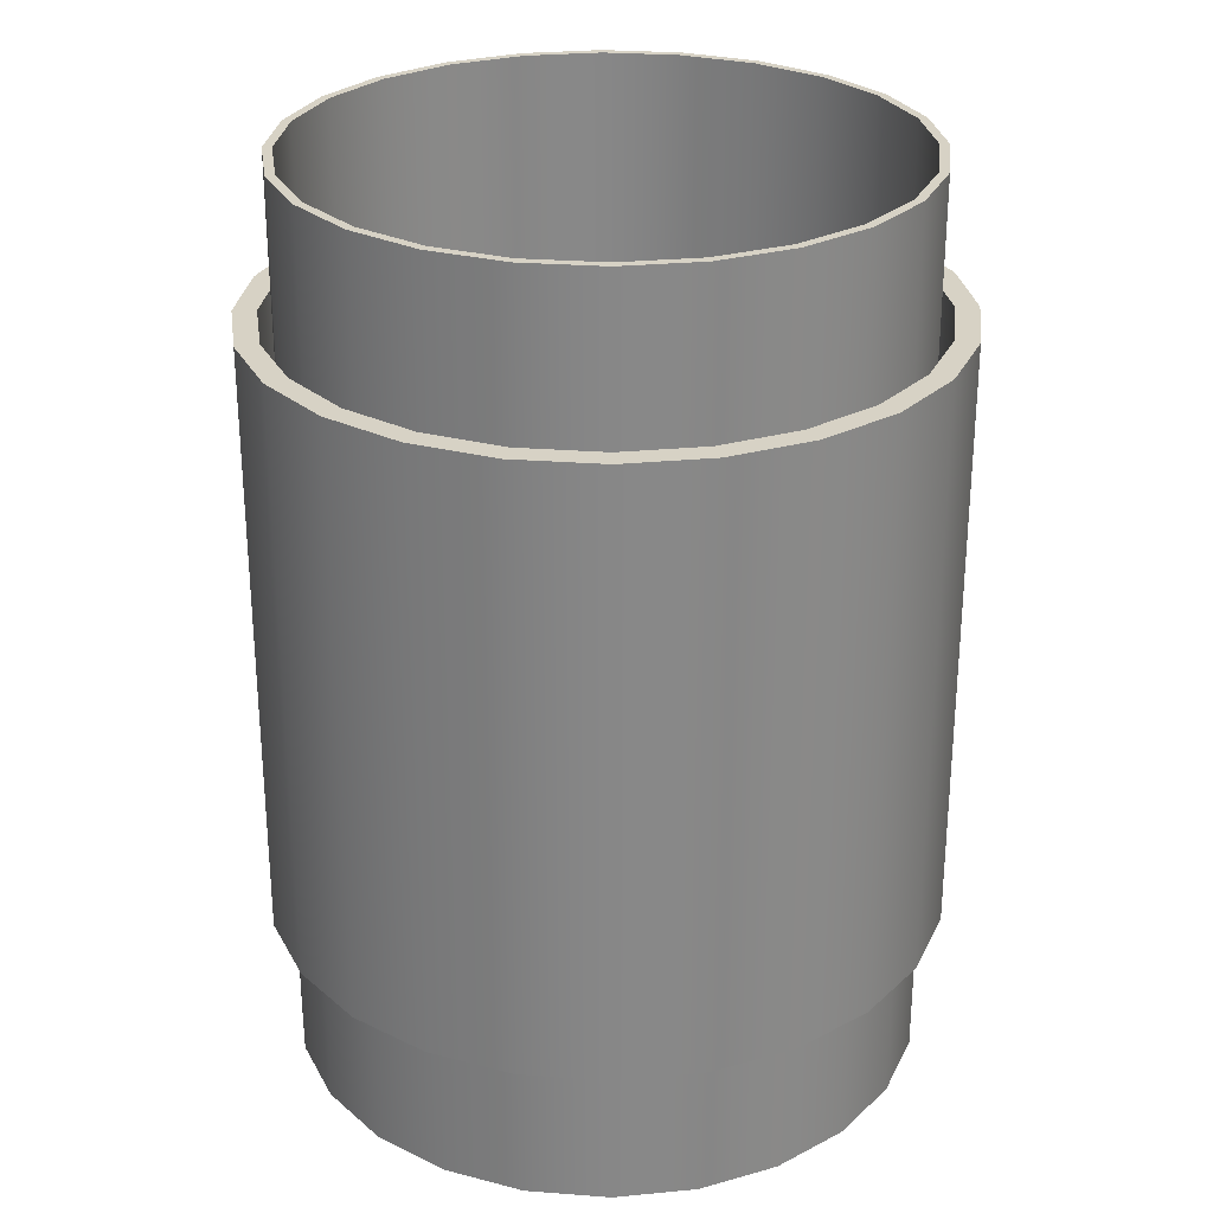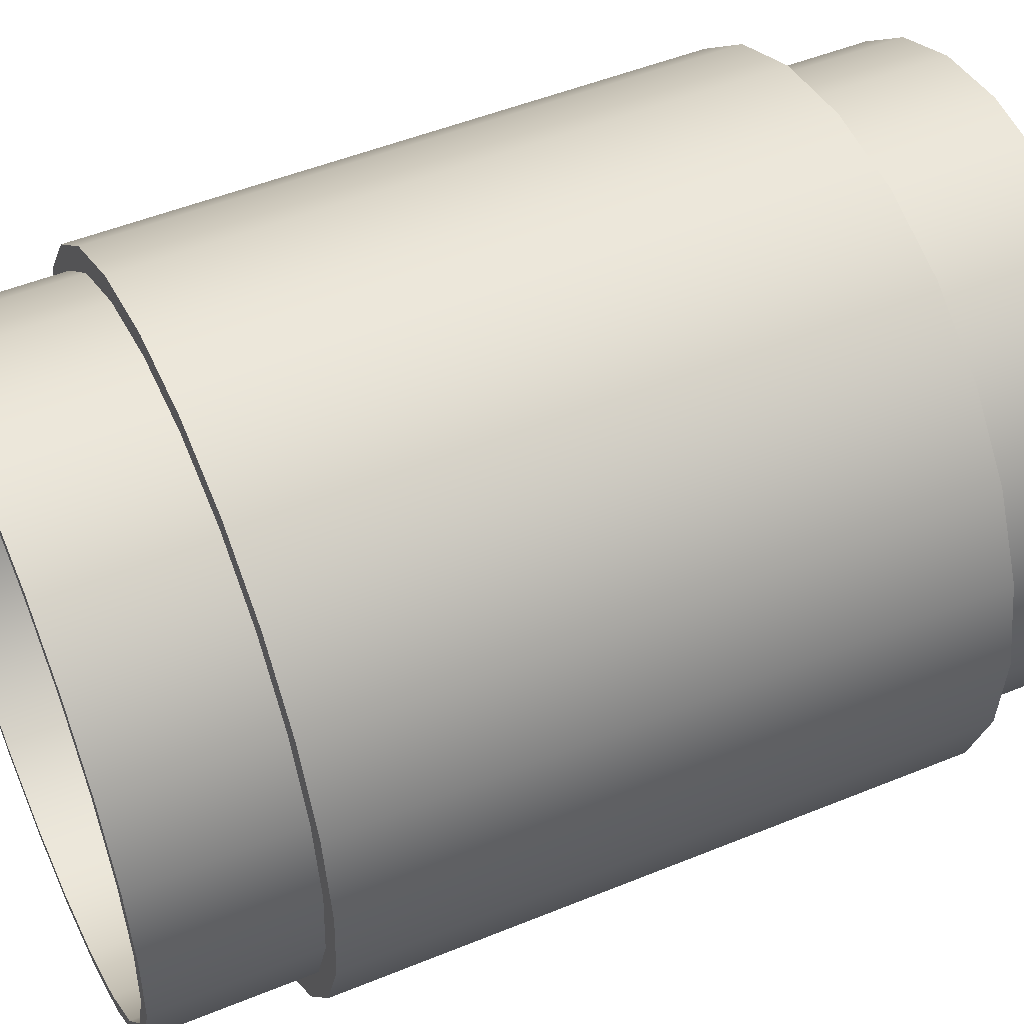
<metadata>
{"format":"obj","ext":"obj","renderer":"f3d","projection":"perspective","resolution":1024,"background":"white","views":[{"elev":27.6,"azim":-109.4,"up":"+Y"},{"elev":50.0,"azim":65.8,"up":"+Z"}]}
</metadata>
<code>
v 0.1696 0.2755 0.192
v 0.1141 -0.1843 0.2294
v 0.1696 -0.1843 0.192
v 0.1141 0.2755 0.2294
v 0.1693 -0.1843 0.1122
v 0.2135 -0.1843 0.1416
v 0.158 0.2755 0.1789
v 0.05087 -0.1843 0.2511
v 0.1925 -0.1843 0.0646
v 0.1344 -0.1843 0.1522
v 0.2135 0.2755 0.1416
v 0.2027 -0.1843 0.01257
v 0.199 0.2755 0.1319
v 0.1063 0.2755 0.2137
v 0.05087 0.2755 0.2511
v 0.09047 -0.1843 0.1818
v 0.2429 -0.1843 0.08149
v 0.192 -0.1843 -0.1696
v 0.158 -0.2998 0.1789
v -0.01586 -0.1843 0.2557
v 0.04032 -0.1843 0.199
v 0.2429 0.2755 0.08149
v 0.2294 -0.1843 -0.1141
v 0.2263 0.2755 0.07594
v 0.199 -0.1843 -0.04032
v 0.199 -0.2998 0.1319
v 0.1063 -0.2998 0.2137
v 0.0474 0.2755 0.234
v -0.01586 0.2755 0.2557
v 0.2557 -0.1843 0.01586
v 0.2511 -0.1843 -0.05087
v 0.2294 0.2755 -0.1141
v 0.1818 -0.1843 -0.09047
v -0.08149 -0.1843 0.2429
v -0.01257 -0.1843 0.2027
v 0.2557 0.2755 0.01586
v 0.2383 0.2755 0.01477
v 0.2511 0.2755 -0.05087
v 0.2263 -0.2998 0.07594
v 0.192 0.2755 -0.1696
v 0.1416 -0.1843 -0.2135
v 0.0474 -0.2998 0.234
v -0.01477 0.2755 0.2383
v -0.08149 0.2755 0.2429
v -0.0646 -0.1843 0.1925
v 0.1416 0.2755 -0.2135
v 0.2137 0.2755 -0.1063
v 0.234 0.2755 -0.0474
v 0.1522 -0.1843 -0.1344
v -0.07594 0.2755 0.2263
v -0.1416 -0.1843 0.2135
v -0.1122 -0.1843 0.1693
v 0.2383 -0.2998 0.01477
v 0.1789 0.2755 -0.158
v 0.1122 -0.1843 -0.1693
v 0.08149 0.2755 -0.2429
v -0.01477 -0.2998 0.2383
v -0.1319 0.2755 0.199
v -0.1416 0.2755 0.2135
v 0.08149 -0.1843 -0.2429
v 0.0646 -0.1843 -0.1925
v 0.1319 0.2755 -0.199
v 0.234 -0.2998 -0.0474
v 0.2137 -0.2998 -0.1063
v -0.07594 -0.2998 0.2263
v -0.192 -0.1843 0.1696
v -0.1522 -0.1843 0.1344
v 0.01586 -0.1843 -0.2557
v 0.01257 -0.1843 -0.2027
v -0.05087 -0.1843 -0.2511
v -0.04032 -0.1843 -0.199
v 0.1319 -0.2998 -0.199
v 0.1789 -0.2998 -0.158
v 0.01586 0.2755 -0.2557
v 0.07594 0.2755 -0.2263
v -0.1319 -0.2998 0.199
v -0.1789 0.2755 0.158
v -0.192 0.2755 0.1696
v -0.09047 -0.1843 -0.1818
v 0.07594 -0.2998 -0.2263
v -0.2294 0.2755 0.1141
v -0.1818 -0.1843 0.09047
v -0.1141 -0.1843 -0.2294
v -0.05087 0.2755 -0.2511
v 0.01477 0.2755 -0.2383
v 0.01477 -0.2998 -0.2383
v -0.1789 -0.2998 0.158
v -0.2137 0.2755 0.1063
v -0.2294 -0.1843 0.1141
v -0.199 -0.1843 0.04032
v -0.1344 -0.1843 -0.1522
v -0.1141 0.2755 -0.2294
v -0.2137 -0.2998 0.1063
v -0.2511 0.2755 0.05087
v -0.234 0.2755 0.0474
v -0.1696 -0.1843 -0.192
v -0.1696 0.2755 -0.192
v -0.1063 0.2755 -0.2137
v -0.0474 0.2755 -0.234
v -0.0474 -0.2998 -0.234
v -0.234 -0.2998 0.0474
v -0.2511 -0.1843 0.05087
v -0.2027 -0.1843 -0.01257
v -0.1693 -0.1843 -0.1122
v -0.158 0.2755 -0.1789
v -0.2557 0.2755 -0.01586
v -0.2429 -0.1843 -0.08149
v -0.2383 0.2755 -0.01477
v -0.2135 -0.1843 -0.1416
v -0.2383 -0.2998 -0.01477
v -0.1925 -0.1843 -0.0646
v -0.199 0.2755 -0.1319
v -0.1063 -0.2998 -0.2137
v -0.158 -0.2998 -0.1789
v -0.2557 -0.1843 -0.01586
v -0.2429 0.2755 -0.08149
v -0.2135 0.2755 -0.1416
v -0.2263 -0.2998 -0.07594
v -0.2263 0.2755 -0.07594
v -0.199 -0.2998 -0.1319
v 0.1925 -0.2282 0.0646
v 0.1693 -0.2282 0.1122
v 0.2027 -0.2282 0.01257
v 0.09047 -0.2282 0.1818
v 0.1344 -0.2282 0.1522
v 0.04032 -0.2282 0.199
v 0.199 -0.2282 -0.04032
v 0.1818 -0.2282 -0.09047
v 0.1522 -0.2282 -0.1344
v 0.1907 -0.2998 0.1264
v 0.1515 -0.2998 0.1715
v -0.01257 -0.2282 0.2027
v 0.1122 -0.2282 -0.1693
v 0.0646 -0.2282 -0.1925
v 0.2169 -0.2998 0.07278
v 0.1019 -0.2998 0.2048
v 0.01257 -0.2282 -0.2027
v -0.0646 -0.2282 0.1925
v -0.04032 -0.2282 -0.199
v 0.2283 -0.2998 0.01416
v 0.04542 -0.2998 0.2242
v -0.1122 -0.2282 0.1693
v 0.1907 0.3908 0.1264
v 0.2103 0.3908 0.07058
v 0.2169 0.3908 0.07278
v 0.1515 0.3908 0.1715
v 0.1849 0.3908 0.1226
v 0.1019 0.3908 0.2048
v 0.1469 0.3908 0.1663
v -0.1522 -0.2282 0.1344
v -0.09047 -0.2282 -0.1818
v 0.2242 -0.2998 -0.04542
v 0.2214 0.3908 0.01373
v 0.09883 0.3908 0.1986
v -0.01416 -0.2998 0.2283
v -0.07278 -0.2998 0.2169
v -0.1344 -0.2282 -0.1522
v 0.2283 0.3908 0.01416
v 0.2048 -0.2998 -0.1019
v 0.2103 -0.136 0.07058
v 0.1849 -0.136 0.1226
v 0.1469 -0.136 0.1663
v 0.04542 0.3908 0.2242
v -0.1264 -0.2998 0.1907
v -0.1693 -0.2282 -0.1122
v 0.2242 0.3908 -0.04542
v 0.1715 -0.2998 -0.1515
v 0.1264 -0.2998 -0.1907
v 0.2214 -0.136 0.01373
v 0.09883 -0.136 0.1986
v 0.04405 0.3908 0.2174
v -0.1715 -0.2998 0.1515
v -0.1818 -0.2282 0.09047
v 0.2174 0.3908 -0.04405
v 0.07278 -0.2998 -0.2169
v 0.2174 -0.136 -0.04405
v 0.1986 -0.136 -0.09883
v 0.1663 -0.136 -0.1469
v 0.1226 -0.136 -0.1849
v -0.01416 0.3908 0.2283
v -0.1925 -0.2282 -0.0646
v 0.2048 0.3908 -0.1019
v 0.01416 -0.2998 -0.2283
v 0.07058 -0.136 -0.2103
v 0.04405 -0.136 0.2174
v -0.01373 0.3908 0.2214
v -0.07278 0.3908 0.2169
v -0.07058 0.3908 0.2103
v -0.1264 0.3908 0.1907
v -0.1226 0.3908 0.1849
v -0.2048 -0.2998 0.1019
v -0.199 -0.2282 0.04032
v 0.1986 0.3908 -0.09883
v 0.1715 0.3908 -0.1515
v 0.1663 0.3908 -0.1469
v 0.1226 0.3908 -0.1849
v -0.1663 0.3908 0.1469
v -0.1715 0.3908 0.1515
v -0.2242 -0.2998 0.04542
v -0.2027 -0.2282 -0.01257
v 0.1264 0.3908 -0.1907
v 0.07278 0.3908 -0.2169
v 0.01416 0.3908 -0.2283
v 0.07058 0.3908 -0.2103
v -0.04542 -0.2998 -0.2242
v 0.01373 -0.136 -0.2214
v -0.01373 -0.136 0.2214
v -0.07058 -0.136 0.2103
v -0.1226 -0.136 0.1849
v -0.1986 0.3908 0.09883
v -0.2048 0.3908 0.1019
v -0.2283 -0.2998 -0.01416
v -0.1019 -0.2998 -0.2048
v 0.01373 0.3908 -0.2214
v -0.04542 0.3908 -0.2242
v -0.1663 -0.136 0.1469
v -0.1986 -0.136 0.09883
v -0.2174 0.3908 0.04405
v -0.2242 0.3908 0.04542
v -0.1515 -0.2998 -0.1715
v -0.04405 0.3908 -0.2174
v -0.04405 -0.136 -0.2174
v -0.09883 -0.136 -0.1986
v -0.1469 -0.136 -0.1663
v -0.2174 -0.136 0.04405
v -0.2214 0.3908 -0.01373
v -0.2283 0.3908 -0.01416
v -0.2169 -0.2998 -0.07278
v -0.1907 -0.2998 -0.1264
v -0.1019 0.3908 -0.2048
v -0.09883 0.3908 -0.1986
v -0.1849 -0.136 -0.1226
v -0.2103 -0.136 -0.07058
v -0.2214 -0.136 -0.01373
v -0.2169 0.3908 -0.07278
v -0.1515 0.3908 -0.1715
v -0.1469 0.3908 -0.1663
v -0.1849 0.3908 -0.1226
v -0.2103 0.3908 -0.07058
v -0.1907 0.3908 -0.1264
g mesh1_mesh1-geometry
f 1 2 3
f 2 1 4
f 5 3 2
f 2 3 5
f 6 1 3
f 1 7 4
f 4 8 2
f 9 3 5
f 5 3 9
f 5 2 10
f 10 2 5
f 1 6 11
f 3 12 6
f 6 12 3
f 1 13 7
f 4 7 14
f 8 4 15
f 16 2 8
f 8 2 16
f 12 3 9
f 9 3 12
f 10 2 16
f 16 2 10
f 17 11 6
f 11 13 1
f 18 6 12
f 12 6 18
f 13 19 7
f 19 14 7
f 4 14 15
f 15 20 8
f 16 8 21
f 21 8 16
f 11 17 22
f 23 17 6
f 6 17 23
f 11 24 13
f 23 6 18
f 18 6 23
f 18 12 25
f 25 12 18
f 19 13 26
f 14 19 27
f 15 14 28
f 20 15 29
f 21 8 20
f 20 8 21
f 30 22 17
f 22 24 11
f 31 17 23
f 23 17 31
f 24 26 13
f 18 32 23
f 18 25 33
f 33 25 18
f 27 28 14
f 15 28 29
f 29 34 20
f 21 20 35
f 35 20 21
f 22 30 36
f 17 31 30
f 30 31 17
f 24 22 37
f 23 38 31
f 26 24 39
f 32 18 40
f 38 23 32
f 18 33 41
f 41 33 18
f 28 27 42
f 29 28 43
f 34 29 44
f 45 20 34
f 34 20 45
f 35 20 45
f 45 20 35
f 31 36 30
f 38 22 36
f 22 38 37
f 37 39 24
f 36 31 38
f 18 46 40
f 47 32 40
f 48 38 32
f 41 33 49
f 49 33 41
f 46 18 41
f 42 43 28
f 29 43 50
f 29 50 44
f 44 51 34
f 45 34 52
f 52 34 45
f 37 38 48
f 39 37 53
f 54 40 46
f 48 32 47
f 47 40 54
f 41 49 55
f 55 49 41
f 41 56 46
f 43 42 57
f 57 50 43
f 44 50 58
f 51 44 59
f 52 34 51
f 51 34 52
f 60 55 61
f 61 55 60
f 48 53 37
f 54 46 62
f 47 63 48
f 54 64 47
f 41 55 60
f 60 55 41
f 56 41 60
f 62 46 56
f 50 57 65
f 65 58 50
f 44 58 59
f 59 66 51
f 52 51 67
f 67 51 52
f 68 61 69
f 69 61 68
f 70 69 71
f 71 69 70
f 60 61 68
f 68 61 60
f 53 48 63
f 72 54 62
f 63 47 64
f 64 54 73
f 60 74 56
f 62 56 75
f 58 65 76
f 59 58 77
f 66 59 78
f 67 51 66
f 66 51 67
f 70 71 79
f 79 71 70
f 68 69 70
f 70 69 68
f 74 60 68
f 54 72 73
f 62 80 72
f 75 56 74
f 80 62 75
f 76 77 58
f 59 77 78
f 81 66 78
f 67 66 82
f 82 66 67
f 70 79 83
f 83 79 70
f 84 68 70
f 68 84 74
f 75 74 85
f 75 86 80
f 77 76 87
f 78 77 88
f 66 81 89
f 78 88 81
f 82 66 90
f 90 66 82
f 83 79 91
f 91 79 83
f 92 70 83
f 70 92 84
f 85 74 84
f 86 75 85
f 93 77 87
f 77 93 88
f 94 89 81
f 90 66 89
f 89 66 90
f 81 88 95
f 83 91 96
f 96 91 83
f 83 97 92
f 98 84 92
f 85 84 99
f 85 100 86
f 101 88 93
f 89 94 102
f 81 95 94
f 90 89 103
f 103 89 90
f 88 101 95
f 96 91 104
f 104 91 96
f 97 83 96
f 105 92 97
f 99 84 98
f 98 92 105
f 100 85 99
f 106 102 94
f 107 89 102
f 102 89 107
f 94 95 108
f 103 89 109
f 109 89 103
f 110 95 101
f 96 104 111
f 111 104 96
f 109 97 96
f 105 97 112
f 113 99 98
f 114 98 105
f 99 113 100
f 102 106 115
f 94 116 106
f 109 89 107
f 107 89 109
f 107 102 115
f 115 102 107
f 95 110 108
f 94 108 116
f 109 111 103
f 103 111 109
f 96 111 109
f 109 111 96
f 97 109 117
f 112 97 117
f 112 114 105
f 98 114 113
f 116 115 106
f 107 117 109
f 115 116 107
f 118 108 110
f 119 116 108
f 112 117 119
f 114 112 120
f 117 107 116
f 108 118 119
f 119 117 116
f 119 120 112
f 120 119 118
g mesh1_mesh1-geometry
f 3 2 1
f 4 1 2
f 3 1 6
f 4 7 1
f 2 8 4
f 11 6 1
f 7 13 1
f 14 7 4
f 15 4 8
f 9 121 5
f 5 122 10
f 6 11 17
f 1 13 11
f 15 14 4
f 8 20 15
f 12 123 9
f 122 5 121
f 121 9 123
f 16 10 124
f 125 10 122
f 22 17 11
f 13 24 11
f 28 14 15
f 29 15 20
f 21 16 126
f 123 12 127
f 122 121 128
f 123 127 121
f 125 124 10
f 124 126 16
f 125 122 129
f 17 22 30
f 11 24 22
f 23 32 18
f 25 127 12
f 26 130 19
f 19 131 27
f 29 28 15
f 20 34 29
f 126 132 21
f 128 121 127
f 129 122 128
f 124 125 133
f 126 124 134
f 133 125 129
f 36 30 22
f 37 22 24
f 31 38 23
f 40 18 32
f 32 23 38
f 127 25 128
f 33 128 25
f 26 135 130
f 19 130 131
f 27 131 136
f 43 28 29
f 44 29 34
f 35 21 132
f 132 126 137
f 128 33 129
f 134 124 133
f 137 126 134
f 133 129 55
f 30 36 31
f 36 22 38
f 37 38 22
f 38 31 36
f 39 135 26
f 40 46 18
f 40 32 47
f 32 38 48
f 41 18 46
f 27 136 42
f 50 43 29
f 44 50 29
f 34 51 44
f 45 35 138
f 132 138 35
f 139 132 137
f 49 129 33
f 134 133 61
f 137 134 69
f 49 55 129
f 55 61 133
f 48 38 37
f 39 140 135
f 46 40 54
f 47 32 48
f 54 40 47
f 46 56 41
f 42 136 141
f 58 50 44
f 59 44 51
f 52 45 142
f 138 142 45
f 138 132 139
f 139 137 71
f 61 69 134
f 69 71 137
f 63 39 53
f 39 63 140
f 62 46 54
f 60 41 56
f 56 46 62
f 143 144 145
f 146 147 143
f 148 149 146
f 42 141 57
f 59 58 44
f 51 66 59
f 142 150 52
f 142 138 151
f 151 138 139
f 71 79 139
f 63 152 140
f 56 74 60
f 75 56 62
f 144 153 145
f 147 144 143
f 149 147 146
f 154 149 148
f 57 141 155
f 57 156 65
f 77 58 59
f 78 59 66
f 67 52 150
f 150 142 157
f 157 142 151
f 151 139 79
f 68 60 74
f 152 63 64
f 145 153 158
f 159 64 73
f 74 56 75
f 144 160 153
f 147 161 144
f 149 162 147
f 149 154 162
f 163 154 148
f 57 155 156
f 65 156 164
f 65 164 76
f 78 77 59
f 78 66 81
f 67 150 82
f 165 150 157
f 157 151 91
f 79 91 151
f 70 68 84
f 74 84 68
f 152 64 159
f 166 158 153
f 167 73 72
f 168 72 80
f 159 73 167
f 85 74 75
f 169 153 160
f 160 144 161
f 161 147 162
f 170 162 154
f 171 154 163
f 76 164 172
f 88 77 78
f 89 81 66
f 81 88 78
f 173 82 150
f 173 150 165
f 157 91 165
f 83 70 92
f 84 92 70
f 84 74 85
f 153 174 166
f 167 72 168
f 168 80 175
f 175 80 86
f 153 169 174
f 169 160 176
f 161 177 160
f 162 178 161
f 170 179 162
f 154 171 170
f 180 171 163
f 76 172 87
f 81 89 94
f 95 88 81
f 82 173 90
f 181 173 165
f 104 165 91
f 92 97 83
f 92 84 98
f 99 84 85
f 182 166 174
f 175 86 183
f 176 174 169
f 177 176 160
f 178 177 161
f 179 178 162
f 184 179 170
f 185 170 171
f 186 171 180
f 187 188 180
f 189 190 187
f 87 172 191
f 87 191 93
f 102 94 89
f 94 95 81
f 192 90 173
f 192 173 181
f 165 104 181
f 96 83 97
f 97 92 105
f 98 84 99
f 105 92 98
f 193 182 174
f 194 182 193
f 183 86 100
f 174 176 193
f 177 193 176
f 178 195 177
f 178 179 195
f 179 184 196
f 185 184 170
f 171 186 185
f 188 186 180
f 190 188 187
f 197 190 189
f 198 197 189
f 93 191 199
f 93 199 101
f 94 102 106
f 108 95 94
f 90 192 103
f 200 192 181
f 111 181 104
f 96 97 109
f 112 97 105
f 201 194 195
f 202 201 196
f 203 202 204
f 195 194 193
f 183 100 205
f 193 177 195
f 196 195 179
f 204 196 184
f 206 184 185
f 207 185 186
f 186 188 207
f 188 190 208
f 190 197 209
f 210 197 198
f 211 210 198
f 101 199 212
f 115 106 102
f 106 116 94
f 116 108 94
f 200 103 192
f 212 110 101
f 181 111 200
f 117 109 97
f 117 97 112
f 213 100 113
f 196 201 195
f 204 202 196
f 214 203 204
f 205 100 213
f 215 203 214
f 184 206 204
f 207 206 185
f 208 207 188
f 209 208 190
f 216 209 197
f 210 217 197
f 218 210 211
f 219 218 211
f 106 115 116
f 109 117 107
f 107 116 115
f 108 116 119
f 103 200 111
f 212 118 110
f 119 117 112
f 220 113 114
f 213 113 220
f 214 204 206
f 221 215 214
f 222 206 207
f 208 222 207
f 209 223 208
f 216 224 209
f 216 197 217
f 217 210 225
f 218 225 210
f 226 218 219
f 219 227 226
f 116 107 117
f 116 117 119
f 228 118 212
f 229 114 120
f 220 114 229
f 206 222 214
f 230 215 231
f 231 215 221
f 221 214 222
f 223 222 208
f 224 223 209
f 232 224 216
f 217 232 216
f 225 233 217
f 225 218 234
f 226 234 218
f 227 235 226
f 228 120 118
f 229 120 228
f 236 230 237
f 237 230 231
f 231 221 223
f 222 223 221
f 223 224 231
f 232 238 224
f 233 232 217
f 234 233 225
f 234 226 233
f 226 235 239
f 238 236 237
f 237 231 224
f 237 224 238
f 238 232 239
f 233 239 232
f 239 233 226
f 235 240 239
f 240 236 238
f 239 240 238
g mesh1_mesh1-geometry
f 5 121 9
f 10 122 5
f 9 123 12
f 121 5 122
f 123 9 121
f 124 10 16
f 122 10 125
f 126 16 21
f 127 12 123
f 10 124 125
f 16 126 124
f 12 127 25
f 21 132 126
f 128 25 127
f 25 128 33
f 132 21 35
f 129 33 128
f 55 129 133
f 138 35 45
f 35 138 132
f 33 129 49
f 61 133 134
f 69 134 137
f 129 55 49
f 133 61 55
f 142 45 52
f 45 142 138
f 71 137 139
f 134 69 61
f 137 71 69
f 52 150 142
f 139 79 71
f 150 52 67
f 79 139 151
f 82 150 67
f 91 151 157
f 151 91 79
f 150 82 173
f 165 91 157
f 90 173 82
f 91 165 104
f 173 90 192
f 181 104 165
f 103 192 90
f 104 181 111
f 192 103 200
f 200 111 181
f 111 200 103
g mesh1_mesh1-geometry
f 7 19 13
f 7 14 19
f 26 13 19
f 27 19 14
f 128 121 122
f 121 127 123
f 129 122 125
f 13 26 24
f 19 130 26
f 27 131 19
f 14 28 27
f 127 121 128
f 128 122 129
f 133 125 124
f 134 124 126
f 129 125 133
f 39 24 26
f 130 135 26
f 131 130 19
f 136 131 27
f 42 27 28
f 137 126 132
f 133 124 134
f 134 126 137
f 24 39 37
f 26 135 39
f 135 143 130
f 130 143 135
f 130 146 131
f 131 146 130
f 146 136 131
f 131 136 146
f 42 136 27
f 28 43 42
f 137 132 139
f 53 37 39
f 135 140 39
f 143 135 145
f 145 135 143
f 146 130 143
f 143 130 146
f 136 146 148
f 148 146 136
f 141 136 42
f 57 42 43
f 43 50 57
f 139 132 138
f 37 53 48
f 53 39 63
f 140 63 39
f 140 145 135
f 135 145 140
f 48 63 47
f 47 64 54
f 145 144 143
f 143 147 146
f 146 149 148
f 148 141 136
f 136 141 148
f 57 141 42
f 65 57 50
f 50 58 65
f 151 138 142
f 139 138 151
f 63 48 53
f 140 152 63
f 145 140 158
f 158 140 145
f 62 54 72
f 64 47 63
f 73 54 64
f 145 153 144
f 143 144 147
f 146 147 149
f 148 149 154
f 141 148 163
f 163 148 141
f 155 141 57
f 65 156 57
f 76 65 58
f 157 142 150
f 151 142 157
f 64 63 152
f 152 158 140
f 140 158 152
f 158 153 145
f 73 72 54
f 72 80 62
f 73 64 159
f 75 62 80
f 153 160 144
f 144 161 147
f 147 162 149
f 162 154 149
f 148 154 163
f 163 155 141
f 141 155 163
f 156 155 57
f 164 156 65
f 76 164 65
f 58 77 76
f 157 150 165
f 159 64 152
f 158 152 166
f 166 152 158
f 153 158 166
f 72 73 167
f 80 72 168
f 167 73 159
f 80 86 75
f 160 153 169
f 161 144 160
f 162 147 161
f 154 162 170
f 163 154 171
f 155 163 180
f 180 163 155
f 180 156 155
f 155 156 180
f 187 164 156
f 156 164 187
f 172 164 76
f 87 76 77
f 165 150 173
f 159 166 152
f 152 166 159
f 166 174 153
f 168 72 167
f 175 80 168
f 167 182 159
f 159 182 167
f 85 75 86
f 86 80 175
f 174 169 153
f 176 160 169
f 160 177 161
f 161 178 162
f 162 179 170
f 170 171 154
f 163 171 180
f 156 180 187
f 187 180 156
f 164 187 189
f 189 187 164
f 189 172 164
f 164 172 189
f 87 172 76
f 87 77 93
f 88 93 77
f 165 173 181
f 166 159 182
f 182 159 166
f 174 166 182
f 201 167 168
f 168 167 201
f 202 168 175
f 175 168 202
f 182 167 194
f 194 167 182
f 86 100 85
f 183 86 175
f 169 174 176
f 160 176 177
f 161 177 178
f 162 178 179
f 170 179 184
f 171 170 185
f 180 171 186
f 180 188 187
f 187 190 189
f 172 189 198
f 198 189 172
f 191 172 87
f 93 191 87
f 93 88 101
f 95 101 88
f 181 173 192
f 99 85 100
f 174 182 193
f 167 201 194
f 194 201 167
f 168 202 201
f 201 202 168
f 175 203 202
f 202 203 175
f 193 182 194
f 100 86 183
f 203 175 183
f 183 175 203
f 193 176 174
f 176 193 177
f 177 195 178
f 195 179 178
f 196 184 179
f 170 184 185
f 185 186 171
f 180 186 188
f 187 188 190
f 189 190 197
f 189 197 198
f 211 172 198
f 198 172 211
f 172 211 191
f 191 211 172
f 199 191 93
f 101 199 93
f 101 95 110
f 181 192 200
f 98 99 113
f 105 98 114
f 100 113 99
f 195 194 201
f 196 201 202
f 204 202 203
f 193 194 195
f 205 100 183
f 183 215 203
f 203 215 183
f 195 177 193
f 179 195 196
f 184 196 204
f 185 184 206
f 186 185 207
f 207 188 186
f 208 190 188
f 209 197 190
f 198 197 210
f 198 210 211
f 219 191 211
f 211 191 219
f 191 219 199
f 199 219 191
f 212 199 101
f 108 110 95
f 101 110 212
f 105 114 112
f 113 114 98
f 113 100 213
f 195 201 196
f 196 202 204
f 204 203 214
f 213 100 205
f 215 183 205
f 205 183 215
f 214 203 215
f 204 206 184
f 185 206 207
f 188 207 208
f 190 208 209
f 197 209 216
f 197 217 210
f 211 210 218
f 211 218 219
f 227 199 219
f 219 199 227
f 199 227 212
f 212 227 199
f 110 108 118
f 110 118 212
f 120 112 114
f 114 113 220
f 220 113 213
f 206 204 214
f 230 205 213
f 213 205 230
f 205 230 215
f 215 230 205
f 214 215 221
f 207 206 222
f 207 222 208
f 208 223 209
f 209 224 216
f 217 197 216
f 225 210 217
f 210 225 218
f 219 218 226
f 226 227 219
f 235 212 227
f 227 212 235
f 119 118 108
f 212 118 228
f 112 120 119
f 120 114 229
f 229 114 220
f 236 213 220
f 220 213 236
f 214 222 206
f 213 236 230
f 230 236 213
f 231 215 230
f 221 215 231
f 222 214 221
f 208 222 223
f 209 223 224
f 216 224 232
f 216 232 217
f 217 233 225
f 234 218 225
f 218 234 226
f 226 235 227
f 212 235 228
f 228 235 212
f 118 119 120
f 118 120 228
f 228 120 229
f 229 236 220
f 220 236 229
f 237 230 236
f 231 230 237
f 223 221 231
f 221 223 222
f 231 224 223
f 224 238 232
f 217 232 233
f 225 233 234
f 233 226 234
f 239 235 226
f 240 228 235
f 235 228 240
f 228 240 229
f 229 240 228
f 236 229 240
f 240 229 236
f 237 236 238
f 224 231 237
f 238 224 237
f 239 232 238
f 232 239 233
f 226 233 239
f 239 240 235
f 238 236 240
f 238 240 239

</code>
